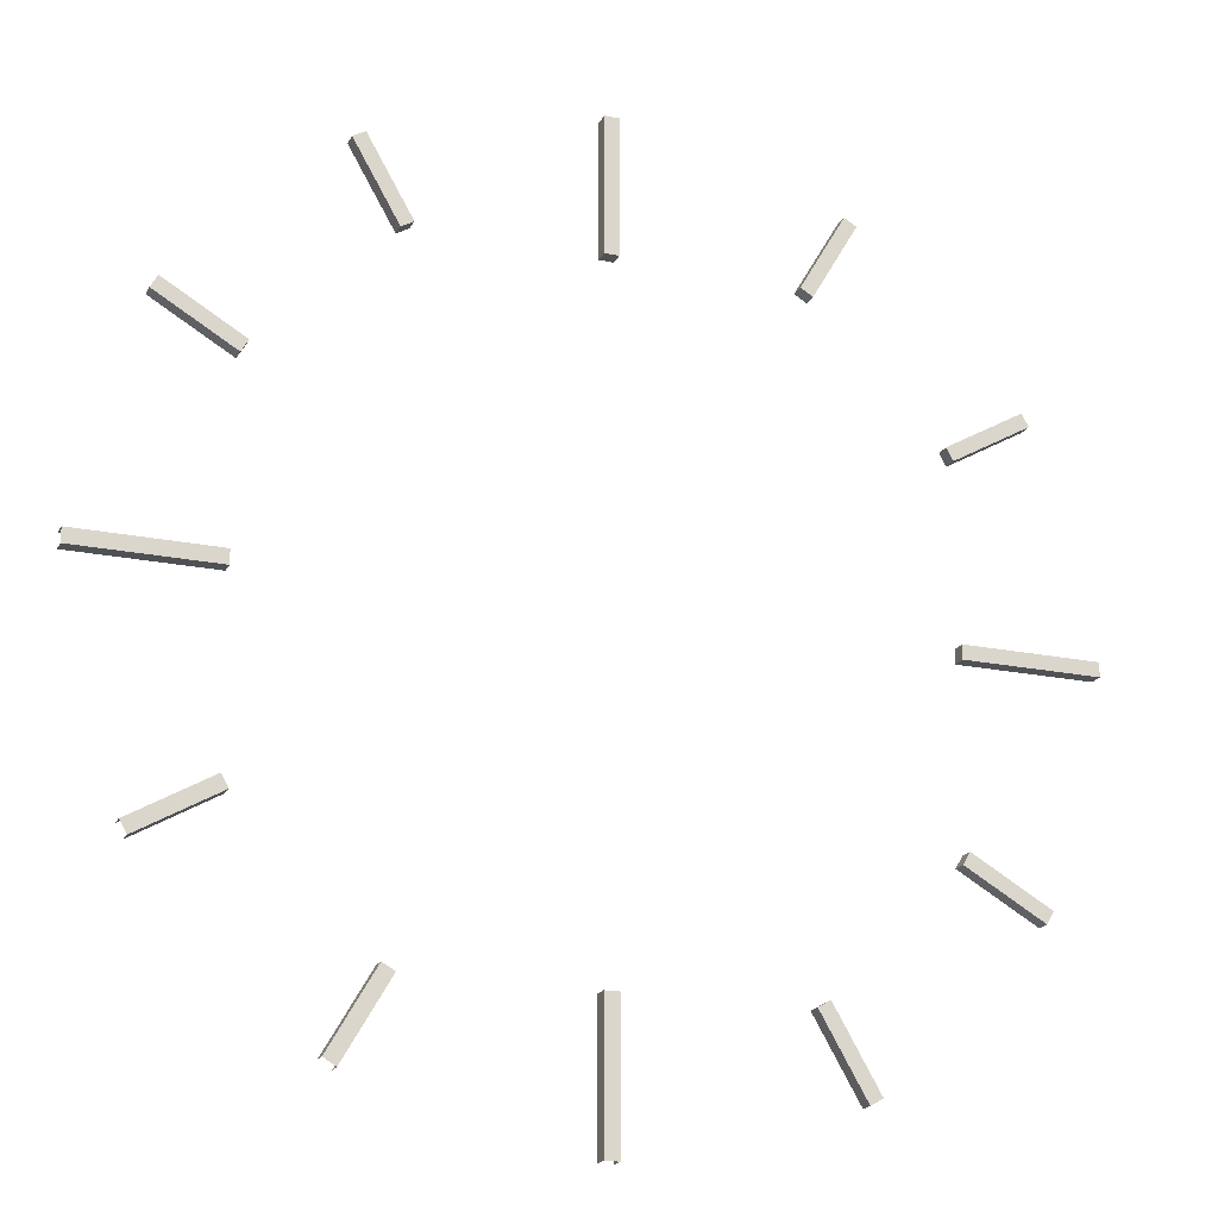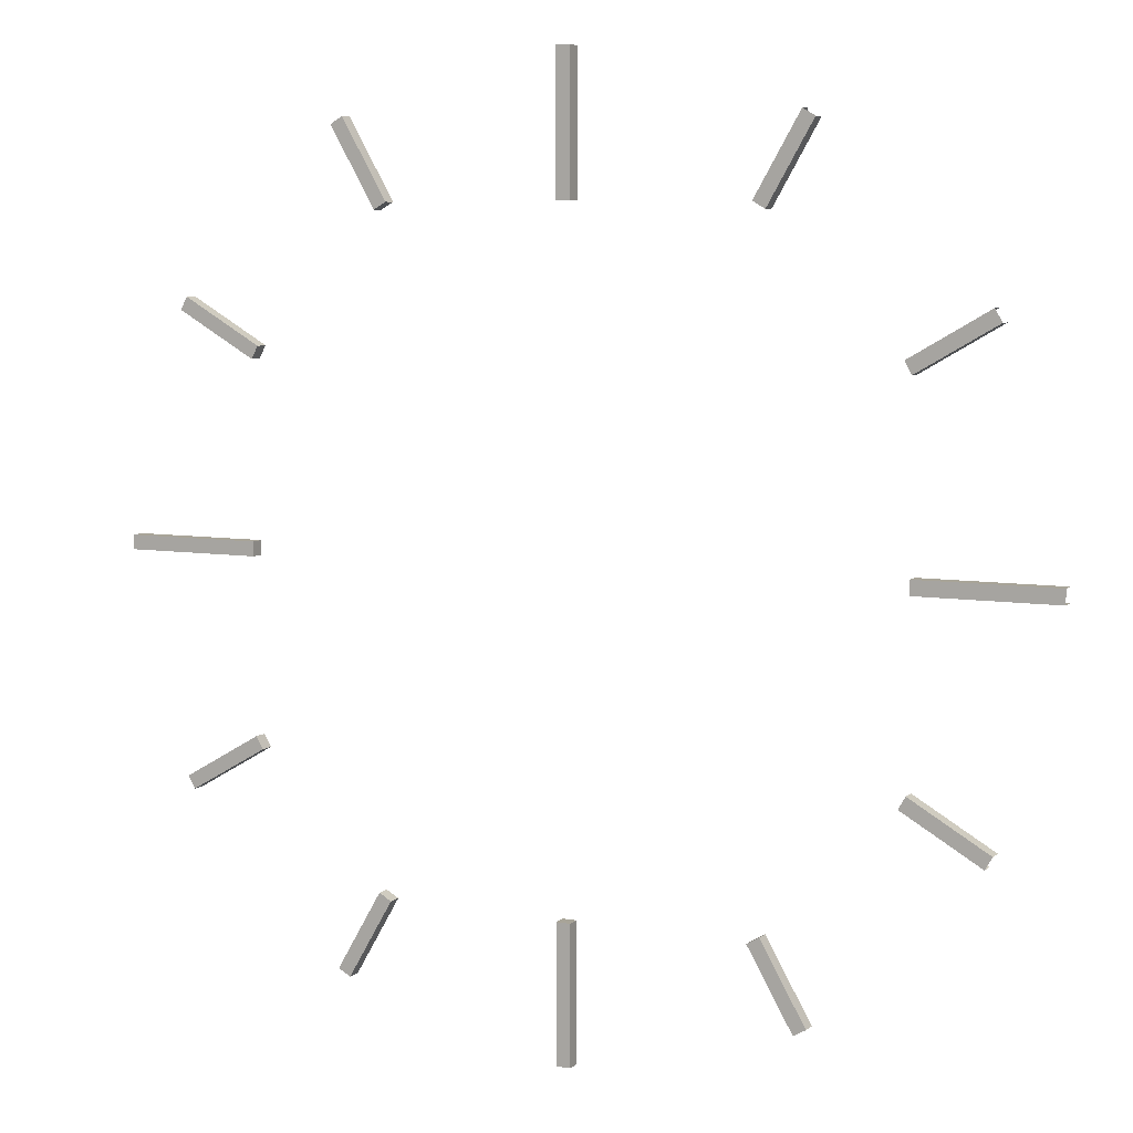
<metadata>
{"format":"obj","ext":"obj","renderer":"f3d","projection":"perspective","resolution":1024,"background":"white","views":[{"elev":-20.0,"azim":-20.8,"up":"+Y"},{"elev":7.0,"azim":25.9,"up":"+Y"}]}
</metadata>
<code>
v 5.4 -8.955 2.807
v 5.055 -9.154 2.807
v 6.665 -11.15 2.807
v 6.321 -11.35 2.807
v 6.665 -11.15 2.409
v 6.321 -11.35 2.409
v 5.4 -8.955 2.409
v 5.055 -9.154 2.409
v 9.154 -5.055 2.807
v 8.955 -5.4 2.807
v 11.35 -6.321 2.807
v 11.15 -6.665 2.807
v 11.35 -6.321 2.409
v 11.15 -6.665 2.409
v 9.154 -5.055 2.409
v 8.955 -5.4 2.409
v 9.174 0.1987 2.807
v 9.174 -0.1987 2.807
v 12.99 0.1987 2.807
v 12.99 -0.1987 2.807
v 12.99 0.1987 2.409
v 12.99 -0.1987 2.409
v 9.174 0.1987 2.409
v 9.174 -0.1987 2.409
v 8.955 5.4 2.807
v 9.154 5.055 2.807
v 11.15 6.665 2.807
v 11.35 6.321 2.807
v 11.15 6.665 2.409
v 11.35 6.321 2.409
v 8.955 5.4 2.409
v 9.154 5.055 2.409
v 5.055 9.154 2.807
v 5.4 8.955 2.807
v 6.321 11.35 2.807
v 6.665 11.15 2.807
v 6.321 11.35 2.409
v 6.665 11.15 2.409
v 5.055 9.154 2.409
v 5.4 8.955 2.409
v -0.1987 9.174 2.807
v 0.1987 9.174 2.807
v -0.1987 12.99 2.807
v 0.1987 12.99 2.807
v -0.1987 12.99 2.409
v 0.1987 12.99 2.409
v -0.1987 9.174 2.409
v 0.1987 9.174 2.409
v -5.4 8.955 2.807
v -5.055 9.154 2.807
v -6.665 11.15 2.807
v -6.321 11.35 2.807
v -6.665 11.15 2.409
v -6.321 11.35 2.409
v -5.4 8.955 2.409
v -5.055 9.154 2.409
v -9.154 5.055 2.807
v -8.955 5.4 2.807
v -11.35 6.321 2.807
v -11.15 6.665 2.807
v -11.35 6.321 2.409
v -11.15 6.665 2.409
v -9.154 5.055 2.409
v -8.955 5.4 2.409
v -9.174 -0.1987 2.807
v -9.174 0.1987 2.807
v -12.99 -0.1987 2.807
v -12.99 0.1987 2.807
v -12.99 -0.1987 2.409
v -12.99 0.1987 2.409
v -9.174 -0.1987 2.409
v -9.174 0.1987 2.409
v -8.955 -5.4 2.807
v -9.154 -5.055 2.807
v -11.15 -6.665 2.807
v -11.35 -6.321 2.807
v -11.15 -6.665 2.409
v -11.35 -6.321 2.409
v -8.955 -5.4 2.409
v -9.154 -5.055 2.409
v -5.055 -9.154 2.807
v -5.4 -8.955 2.807
v -6.321 -11.35 2.807
v -6.665 -11.15 2.807
v -6.321 -11.35 2.409
v -6.665 -11.15 2.409
v -5.055 -9.154 2.409
v -5.4 -8.955 2.409
v 0.1987 -9.174 2.807
v -0.1987 -9.174 2.807
v 0.1987 -12.99 2.807
v -0.1987 -12.99 2.807
v 0.1987 -12.99 2.409
v -0.1987 -12.99 2.409
v 0.1987 -9.174 2.409
v -0.1987 -9.174 2.409
f 1 2 4 3
f 7 8 2 1
f 2 8 6 4
f 7 1 3 5
f 9 10 12 11
f 15 16 10 9
f 10 16 14 12
f 15 9 11 13
f 17 18 20 19
f 23 24 18 17
f 18 24 22 20
f 23 17 19 21
f 25 26 28 27
f 31 32 26 25
f 26 32 30 28
f 31 25 27 29
f 33 34 36 35
f 39 40 34 33
f 34 40 38 36
f 39 33 35 37
f 41 42 44 43
f 47 48 42 41
f 42 48 46 44
f 47 41 43 45
f 49 50 52 51
f 55 56 50 49
f 50 56 54 52
f 55 49 51 53
f 57 58 60 59
f 63 64 58 57
f 58 64 62 60
f 63 57 59 61
f 65 66 68 67
f 71 72 66 65
f 66 72 70 68
f 71 65 67 69
f 73 74 76 75
f 79 80 74 73
f 74 80 78 76
f 79 73 75 77
f 81 82 84 83
f 87 88 82 81
f 82 88 86 84
f 87 81 83 85
f 89 90 92 91
f 95 96 90 89
f 90 96 94 92
f 95 89 91 93

</code>
